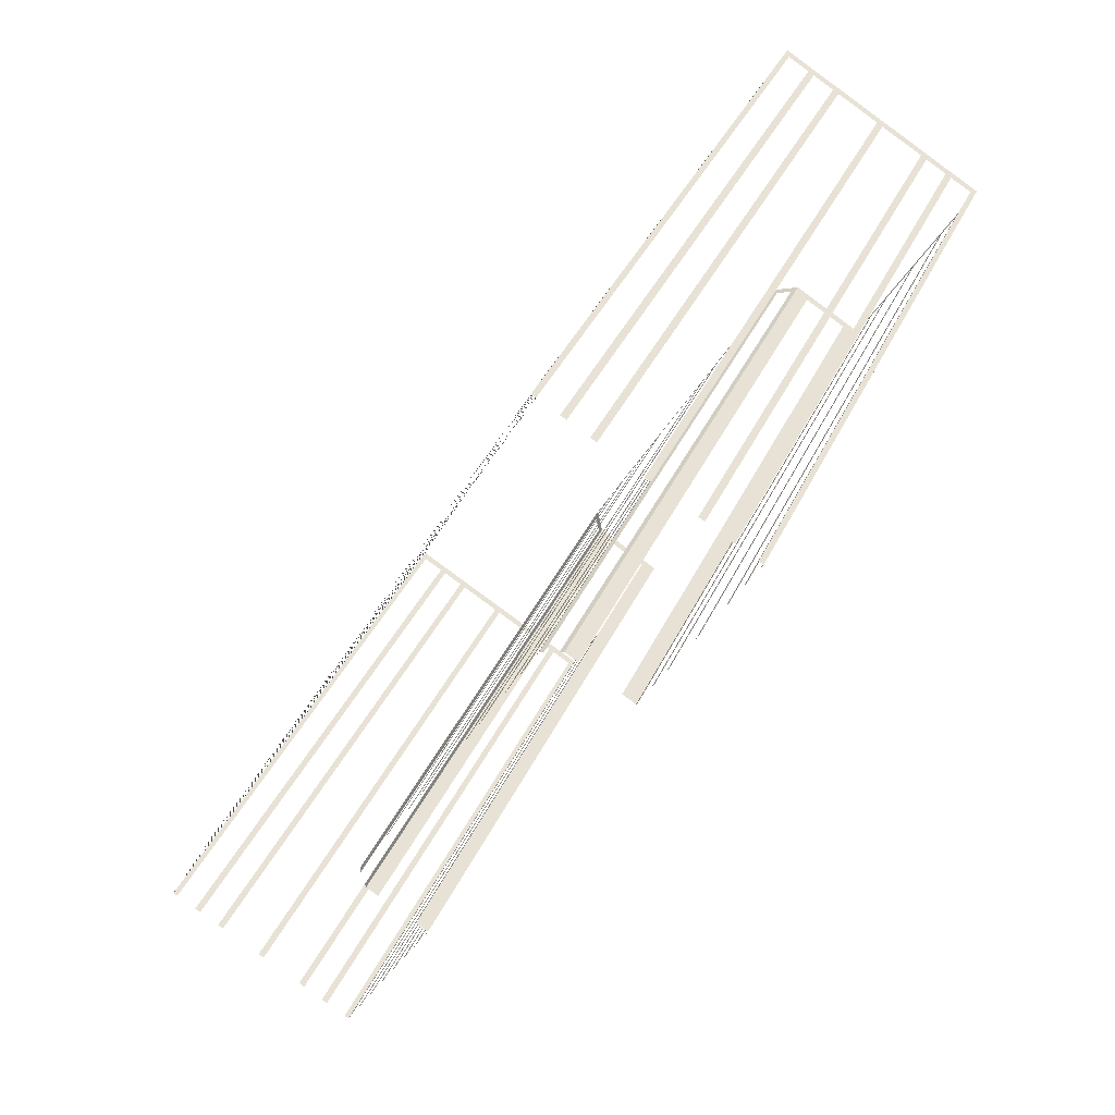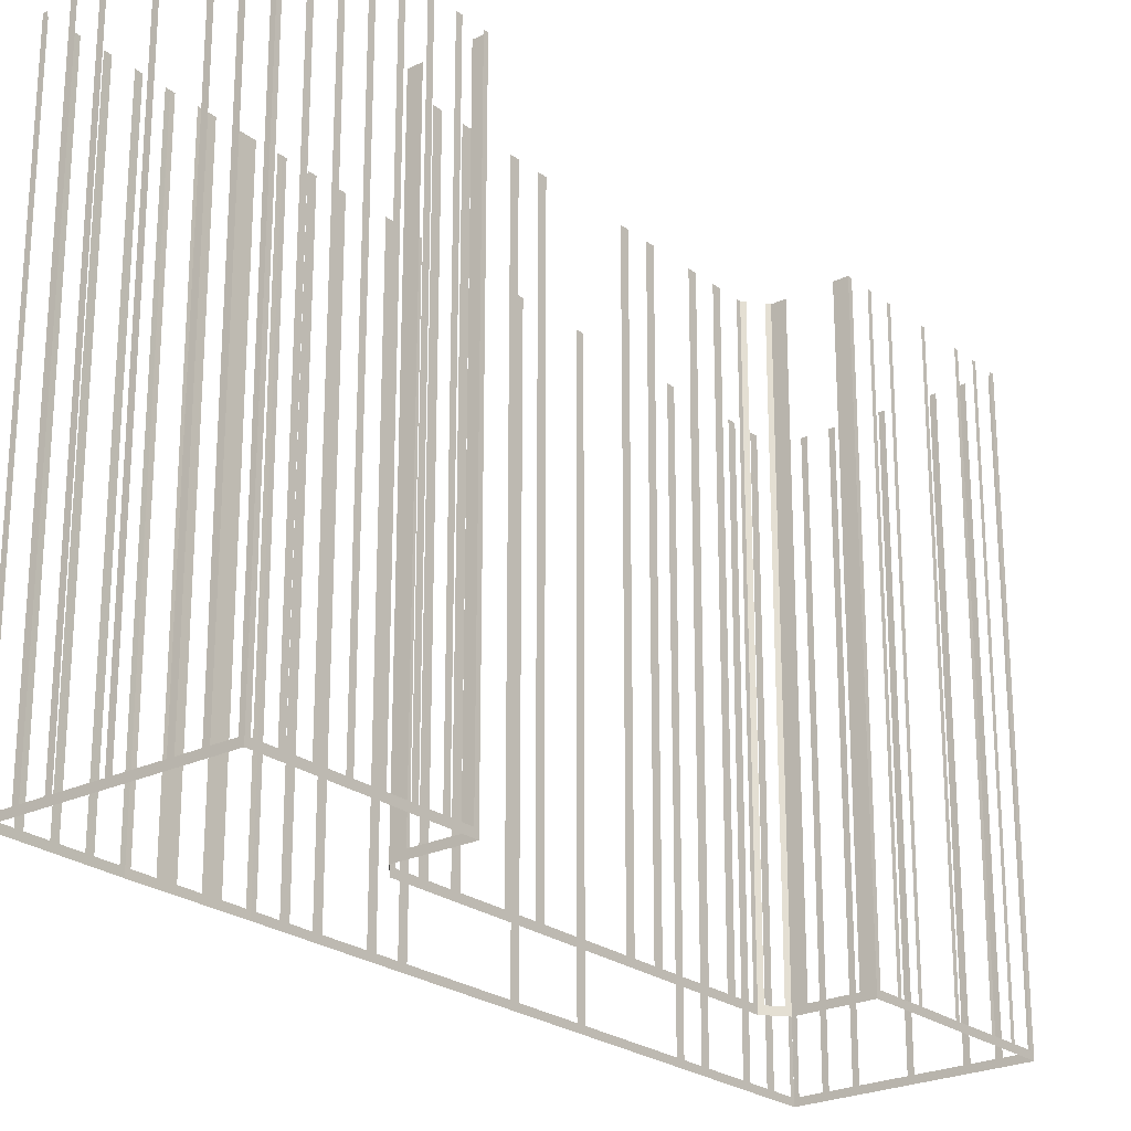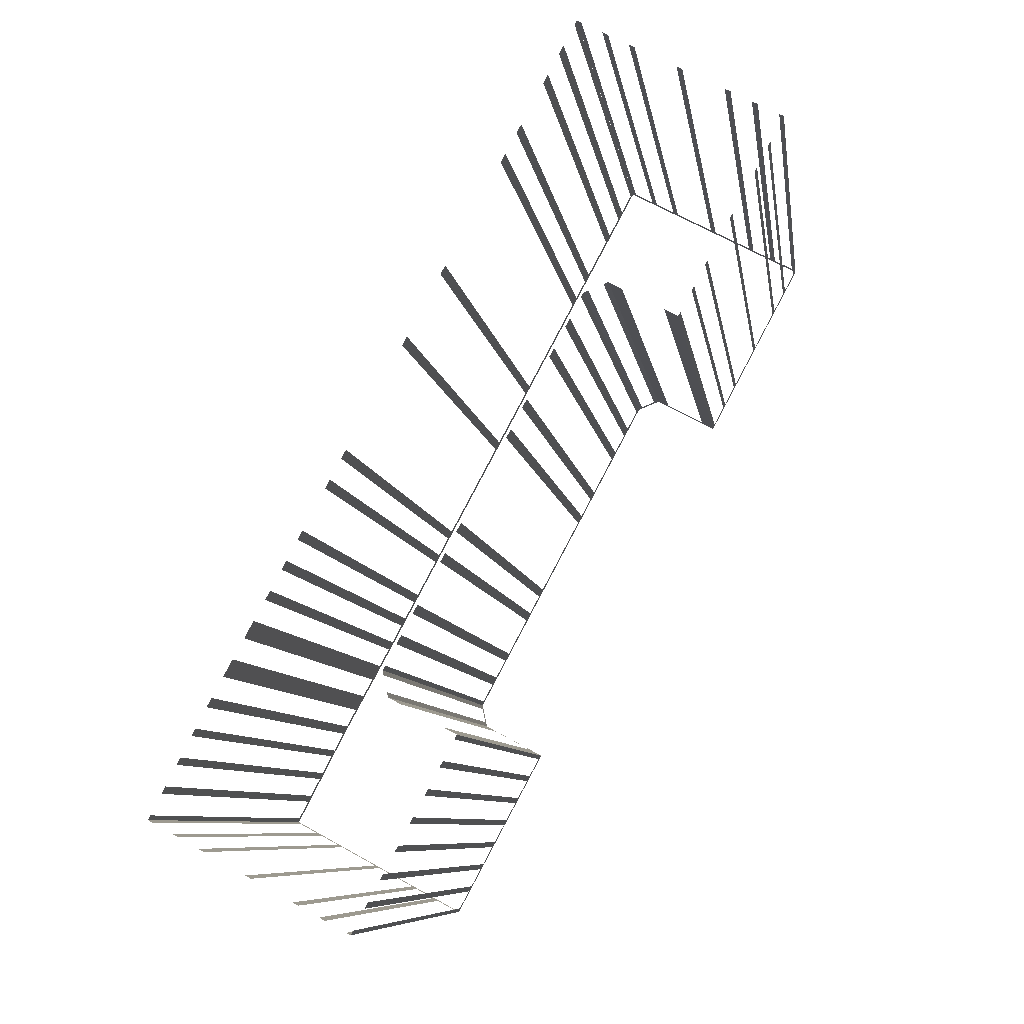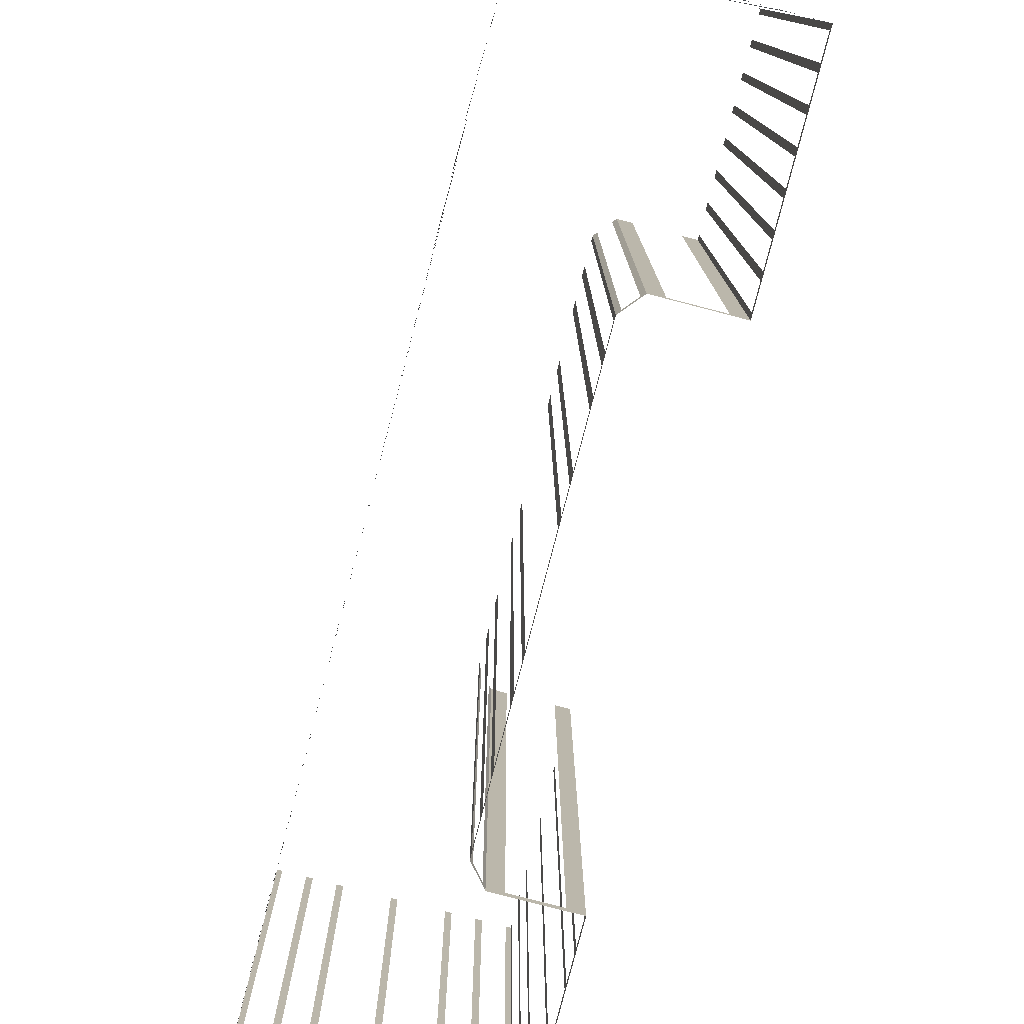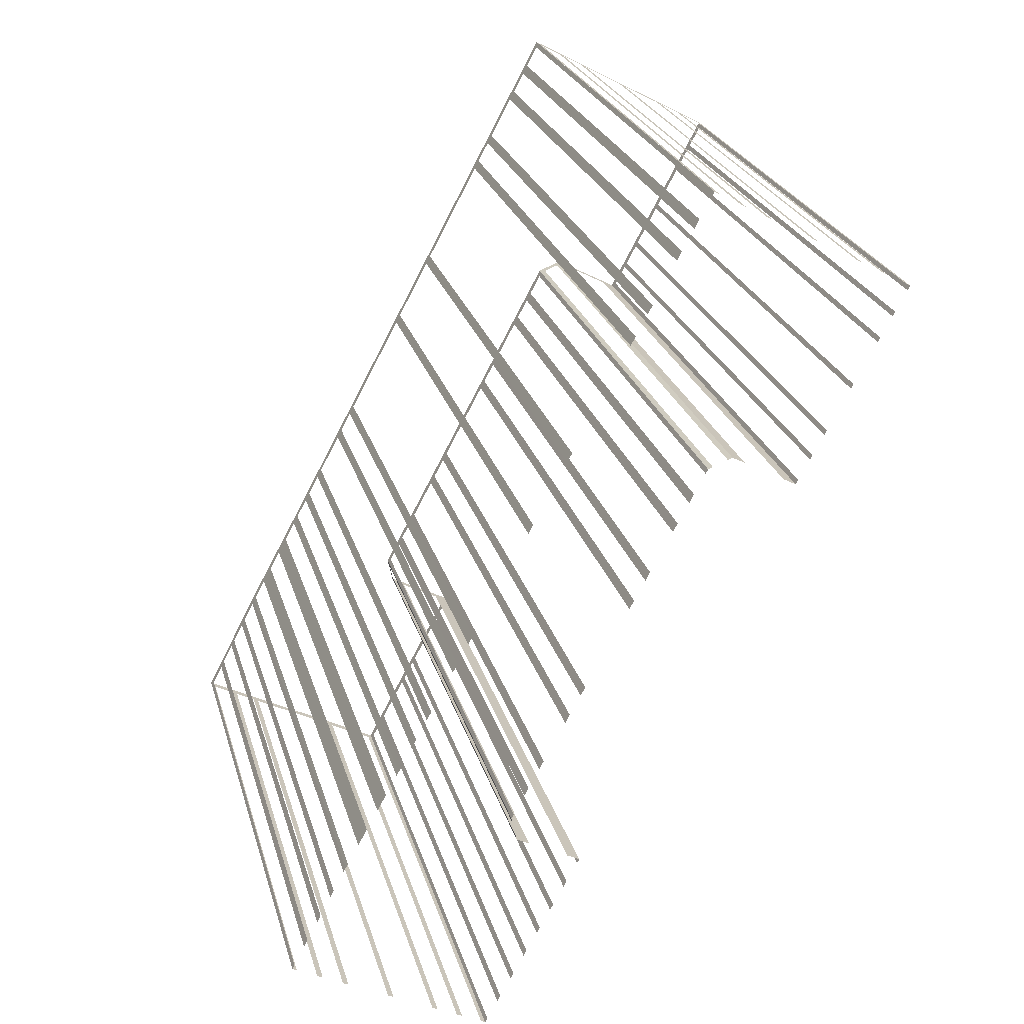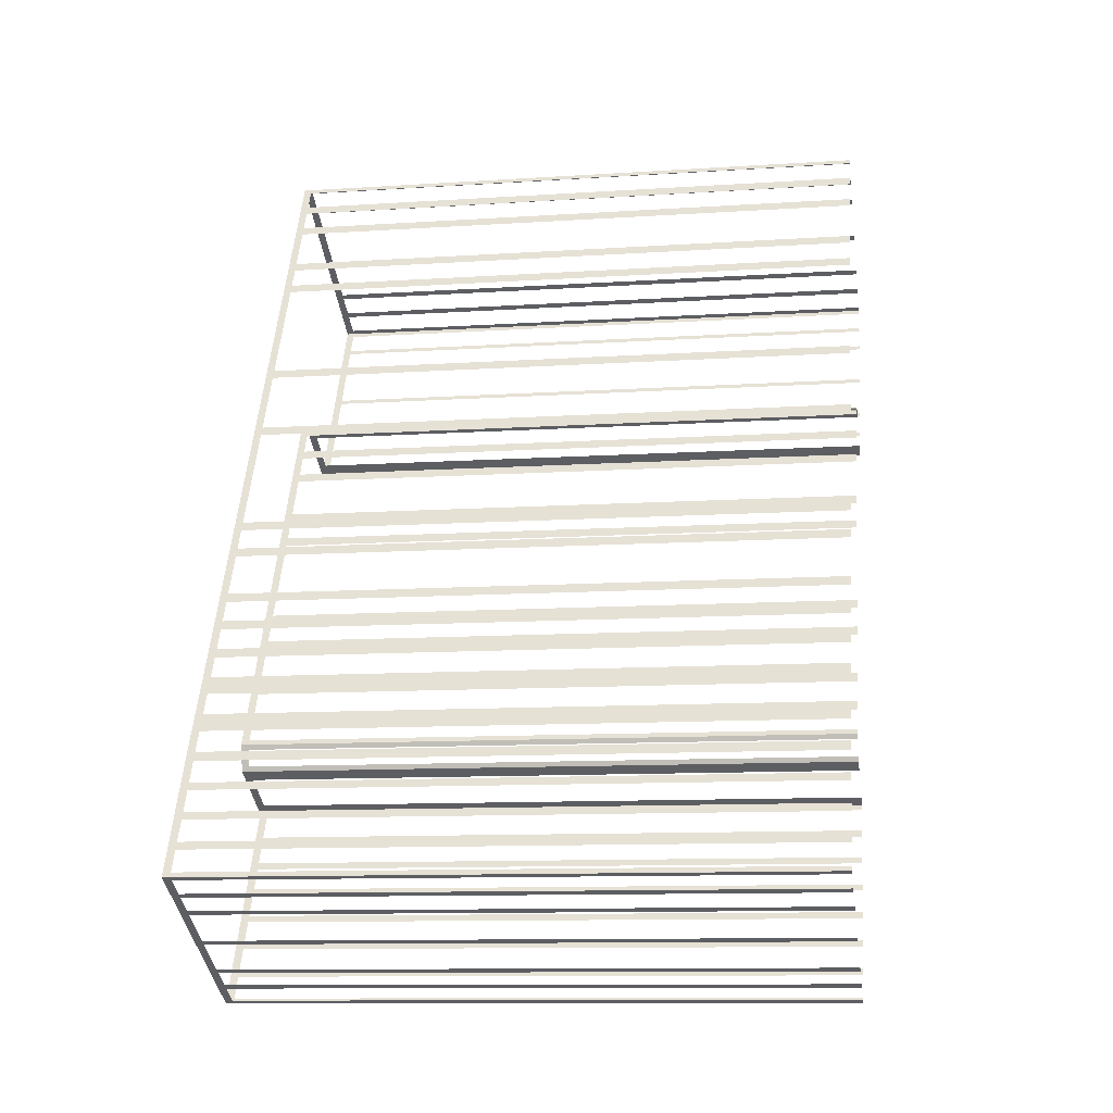
<metadata>
{"format":"obj","ext":"obj","renderer":"f3d","projection":"perspective","resolution":1024,"background":"white","views":[{"elev":40.7,"azim":23.7,"up":"+Y"},{"elev":-23.9,"azim":10.4,"up":"+Z"},{"elev":-8.3,"azim":8.4,"up":"+Y"},{"elev":-79.3,"azim":-42.8,"up":"+Z"},{"elev":25.3,"azim":-14.9,"up":"+Y"},{"elev":-10.9,"azim":-80.8,"up":"+Y"}]}
</metadata>
<code>
o geometryt000010000010000110010110000110000110100100000000st16_R
v 290.9 -232.4 890.1
v 290.7 -232.7 931
v 290.9 -232.4 931
v 291.6 -231 890.1
v 290.7 -232.7 889.6
v 291.6 -231 931
v 291.9 -230.5 931
v 291.9 -230.5 890.1
v 292.6 -229.1 890.1
v 292.6 -229.1 931
v 292.8 -228.6 931
v 292.8 -228.6 890.1
v 293.6 -227.2 890.1
v 294.7 -225 889.6
v 293.6 -227.2 931
v 293.8 -226.7 931
v 293.8 -226.7 890.1
v 294.6 -225.3 890.1
v 294.6 -225.3 931
v 294.7 -225 931
v 304.2 -240 890.1
v 304.5 -240.2 931
v 304.2 -240 931
v 302.8 -239.2 890.1
v 304.5 -240.2 889.6
v 302.8 -239.2 931
v 302.4 -239 931
v 302.4 -239 890.1
v 301 -238.3 890.1
v 301 -238.3 931
v 300.6 -238.1 931
v 300.6 -238.1 890.1
v 297.8 -236.6 890.1
v 297.8 -236.6 931
v 297.4 -236.3 931
v 297.4 -236.3 890.1
v 290.7 -232.7 889.6
v 294.6 -234.8 890.1
v 294.6 -234.8 931
v 294.2 -234.6 931
v 294.2 -234.6 890.1
v 292.8 -233.9 890.1
v 292.8 -233.9 931
v 292.4 -233.7 931
v 292.4 -233.7 890.1
v 291 -232.9 890.1
v 291 -232.9 931
v 290.7 -232.7 931
v 294.9 -224.7 890.1
v 294.7 -225 931
v 294.9 -224.7 931
v 295.7 -223.3 890.1
v 294.7 -225 889.6
v 295.7 -223.3 931
v 296.3 -222.2 931
v 296.3 -222.2 890.1
v 297.1 -220.8 890.1
v 297.1 -220.8 931
v 297.7 -219.6 931
v 297.7 -219.6 890.1
v 298.6 -217.9 889.6
v 298.4 -218.2 890.1
v 298.4 -218.2 931
v 298.6 -217.9 931
v 298.8 -217.6 890.1
v 298.6 -217.9 931
v 298.8 -217.6 931
v 299.5 -216.2 890.1
v 298.6 -217.9 889.6
v 299.5 -216.2 931
v 299.9 -215.6 931
v 299.9 -215.6 890.1
v 300.6 -214.2 890.1
v 300.6 -214.2 931
v 300.9 -213.6 931
v 300.9 -213.6 890.1
v 302.4 -210.8 890.1
v 302.4 -210.8 931
v 302.8 -210.2 931
v 302.8 -210.2 890.1
v 303.5 -208.8 890.1
v 303.5 -208.8 931
v 303.8 -208.2 931
v 303.8 -208.2 890.1
v 311.5 -194 889.6
v 307.6 -201.2 890.1
v 307.6 -201.2 931
v 307.9 -200.6 931
v 307.9 -200.6 890.1
v 310.2 -196.4 890.1
v 310.2 -196.4 931
v 310.5 -195.8 931
v 310.5 -195.8 890.1
v 314.3 -188.7 890.1
v 314.3 -188.7 931
v 314.6 -188.2 931
v 314.6 -188.2 890.1
v 315.7 -186.1 889.6
v 315.4 -186.7 890.1
v 315.4 -186.7 931
v 315.7 -186.1 931
v 315.7 -186.1 890.1
v 317.2 -183.3 890.1
v 317.2 -183.3 931
v 317.5 -182.7 931
v 317.5 -182.7 890.1
v 318.3 -181.3 890.1
v 319.5 -179 889.6
v 318.3 -181.3 931
v 318.6 -180.7 931
v 318.6 -180.7 890.1
v 319.4 -179.3 890.1
v 319.4 -179.3 931
v 319.5 -179 931
v 311.3 -227.5 890.1
v 311.4 -227.2 931
v 311.3 -227.5 931
v 310.5 -228.9 890.1
v 311.4 -227.2 889.6
v 310.5 -228.9 931
v 310.3 -229.4 931
v 310.3 -229.4 890.1
v 309.5 -230.8 890.1
v 309.5 -230.8 931
v 309.3 -231.2 931
v 309.3 -231.2 890.1
v 308.6 -232.6 890.1
v 308.6 -232.6 931
v 308.3 -233 931
v 308.3 -233 890.1
v 307.6 -234.4 890.1
v 307.6 -234.4 931
v 307.4 -234.8 931
v 307.4 -234.8 890.1
v 304.5 -240.2 889.6
v 306.6 -236.2 890.1
v 306.6 -236.2 931
v 306.4 -236.6 931
v 306.4 -236.6 890.1
v 305.6 -238 890.1
v 305.6 -238 931
v 305.4 -238.4 931
v 305.4 -238.4 890.1
v 304.7 -239.8 890.1
v 304.7 -239.8 931
v 304.5 -240.2 931
v 306.5 -223.3 890.1
v 306.5 -223 931
v 306.5 -223.3 931
v 306.8 -224.8 889.6
v 306.8 -224.4 890.1
v 306.5 -223 889.6
v 306.8 -224.4 931
v 306.8 -224.8 931
v 319.7 -198.3 890.1
v 319.9 -198 931
v 319.7 -198.3 931
v 319 -199.7 890.1
v 319.9 -198 889.6
v 319 -199.7 931
v 318.7 -200.3 931
v 318.7 -200.3 890.1
v 317.9 -201.7 890.1
v 317.9 -201.7 931
v 317.6 -202.3 931
v 317.6 -202.3 890.1
v 316.1 -205.1 890.1
v 316.1 -205.1 931
v 315.8 -205.7 931
v 315.8 -205.7 890.1
v 315 -207.1 890.1
v 315 -207.1 931
v 314.7 -207.7 931
v 314.7 -207.7 890.1
v 311.7 -213.3 890.1
v 311.7 -213.3 931
v 311.4 -213.9 931
v 311.4 -213.9 890.1
v 306.5 -223 889.6
v 310.6 -215.3 890.1
v 310.6 -215.3 931
v 310.3 -215.9 931
v 310.3 -215.9 890.1
v 308.8 -218.7 890.1
v 308.8 -218.7 931
v 308.5 -219.3 931
v 308.5 -219.3 890.1
v 307.7 -220.7 890.1
v 307.7 -220.7 931
v 307.4 -221.3 931
v 307.4 -221.3 890.1
v 306.6 -222.7 890.1
v 306.6 -222.7 931
v 306.5 -223 931
v 307.7 -225.3 890.1
v 306.8 -224.8 931
v 307.7 -225.3 931
v 310.5 -226.8 890.1
v 306.8 -224.8 889.6
v 310.5 -226.8 931
v 311.4 -227.2 931
v 311.4 -227.2 889.6
v 319.8 -179.2 890.1
v 319.5 -179 931
v 319.8 -179.2 931
v 321.3 -180 890.1
v 319.5 -179 889.6
v 321.3 -180 931
v 321.6 -180.2 931
v 321.6 -180.2 890.1
v 323 -180.9 890.1
v 323 -180.9 931
v 323.4 -181.1 931
v 323.4 -181.1 890.1
v 326.2 -182.6 890.1
v 326.2 -182.6 931
v 326.6 -182.8 931
v 326.6 -182.8 890.1
v 329.4 -184.4 890.1
v 333.3 -186.4 889.6
v 329.4 -184.4 931
v 329.8 -184.6 931
v 329.8 -184.6 890.1
v 331.2 -185.3 890.1
v 331.2 -185.3 931
v 331.6 -185.5 931
v 331.6 -185.5 890.1
v 333 -186.3 890.1
v 333 -186.3 931
v 333.3 -186.4 931
v 321.2 -197.5 890.1
v 321.6 -197.3 931
v 321.2 -197.5 931
v 319.9 -198 889.6
v 320.2 -197.9 890.1
v 321.6 -197.3 889.6
v 320.2 -197.9 931
v 319.9 -198 931
v 325.3 -199.3 890.1
v 326.2 -199.8 931
v 325.3 -199.3 931
v 321.6 -197.3 889.6
v 322.5 -197.8 890.1
v 326.2 -199.8 889.6
v 322.5 -197.8 931
v 321.6 -197.3 931
v 333.2 -186.8 890.1
v 333.3 -186.4 931
v 333.2 -186.8 931
v 332.4 -188.2 890.1
v 333.3 -186.4 889.6
v 332.4 -188.2 931
v 332.3 -188.5 931
v 332.3 -188.5 890.1
v 331.5 -189.9 890.1
v 331.5 -189.9 931
v 331.3 -190.2 931
v 331.3 -190.2 890.1
v 329.8 -193 890.1
v 329.8 -193 931
v 329.7 -193.3 931
v 329.7 -193.3 890.1
v 326.2 -199.8 889.6
v 328.2 -196.1 890.1
v 328.2 -196.1 931
v 328 -196.4 931
v 328 -196.4 890.1
v 327.2 -197.8 890.1
v 327.2 -197.8 931
v 327.1 -198.1 931
v 327.1 -198.1 890.1
v 326.3 -199.5 890.1
v 326.3 -199.5 931
v 326.2 -199.8 931
f 1 2 3
f 4 5 1
f 2 1 5
f 6 7 4
f 7 8 4
f 8 5 4
f 8 9 5
f 10 11 9
f 11 12 9
f 15 16 13
f 16 17 13
f 17 14 13
f 18 14 17
f 19 20 18
f 20 14 18
f 21 22 23
f 24 25 21
f 22 21 25
f 26 27 24
f 27 28 24
f 28 25 24
f 28 29 25
f 30 31 29
f 31 32 29
f 32 33 25
f 34 35 33
f 35 36 33
f 33 37 25
f 38 37 36
f 39 40 38
f 40 41 38
f 42 37 41
f 43 44 42
f 44 45 42
f 45 37 42
f 46 37 45
f 47 48 46
f 48 37 46
f 49 50 51
f 52 53 49
f 50 49 53
f 54 55 52
f 55 56 52
f 56 53 52
f 56 57 53
f 58 59 57
f 59 60 57
f 60 61 57
f 57 61 53
f 62 61 60
f 63 64 62
f 64 61 62
f 66 65 69
f 70 71 68
f 71 72 68
f 68 72 69
f 69 72 73
f 77 69 76
f 78 79 77
f 79 80 77
f 81 69 80
f 82 83 81
f 83 84 81
f 84 69 81
f 85 84 86
f 87 88 86
f 88 89 86
f 91 92 90
f 92 93 90
f 85 90 93
f 85 94 98
f 97 99 98
f 100 101 99
f 101 102 99
f 99 102 98
f 102 103 98
f 104 105 103
f 105 106 103
f 103 106 98
f 107 108 106
f 106 108 98
f 109 110 107
f 110 111 107
f 112 108 111
f 114 108 112
f 115 116 117
f 118 119 115
f 116 115 119
f 120 121 118
f 121 122 118
f 122 119 118
f 122 123 119
f 124 125 123
f 125 126 123
f 126 127 119
f 128 129 127
f 129 130 127
f 130 131 119
f 132 133 131
f 133 134 131
f 131 135 119
f 136 135 134
f 137 138 136
f 138 139 136
f 140 135 139
f 141 142 140
f 142 143 140
f 143 135 140
f 144 135 143
f 145 146 144
f 146 135 144
f 147 148 149
f 150 147 151
f 150 152 147
f 148 147 152
f 153 154 151
f 154 150 151
f 155 156 157
f 158 159 155
f 156 155 159
f 160 161 158
f 161 162 158
f 162 159 158
f 162 163 159
f 164 165 163
f 165 166 163
f 163 166 159
f 166 167 159
f 168 169 167
f 169 170 167
f 167 170 159
f 172 173 171
f 173 174 171
f 171 174 159
f 174 175 159
f 176 177 175
f 177 178 175
f 178 179 175
f 175 179 159
f 180 179 178
f 181 182 180
f 182 183 180
f 184 179 183
f 185 186 184
f 186 187 184
f 187 179 184
f 188 179 187
f 189 190 188
f 190 191 188
f 191 179 188
f 192 179 191
f 193 194 192
f 194 179 192
f 195 196 197
f 198 199 195
f 196 195 199
f 200 201 198
f 201 202 198
f 202 199 198
f 206 207 203
f 204 203 207
f 208 209 206
f 209 210 206
f 210 207 206
f 212 213 211
f 213 214 211
f 216 217 215
f 217 218 215
f 218 220 207
f 221 222 219
f 222 223 219
f 225 226 224
f 226 227 224
f 229 230 228
f 230 220 228
f 231 232 233
f 234 231 235
f 234 236 231
f 232 231 236
f 237 238 235
f 238 234 235
f 239 240 241
f 242 239 243
f 242 244 239
f 240 239 244
f 245 246 243
f 246 242 243
f 247 248 249
f 250 251 247
f 248 247 251
f 252 253 250
f 253 254 250
f 254 251 250
f 254 255 251
f 256 257 255
f 257 258 255
f 258 259 251
f 260 261 259
f 261 262 259
f 259 263 251
f 264 263 262
f 265 266 264
f 266 267 264
f 268 263 267
f 269 270 268
f 270 271 268
f 271 263 268
f 272 263 271
f 273 274 272
f 274 263 272
f 9 12 5
f 13 14 12
f 12 14 5
f 29 32 25
f 36 37 33
f 41 37 38
f 65 66 67
f 68 69 65
f 74 75 73
f 75 76 73
f 69 73 76
f 80 69 77
f 85 69 84
f 85 86 89
f 85 89 90
f 85 93 94
f 95 96 94
f 96 97 94
f 94 97 98
f 111 108 107
f 113 114 112
f 123 126 119
f 127 130 119
f 134 135 131
f 139 135 136
f 170 171 159
f 183 179 180
f 203 204 205
f 210 211 207
f 211 214 207
f 214 215 207
f 215 218 207
f 219 220 218
f 223 220 219
f 224 220 223
f 227 220 224
f 228 220 227
f 255 258 251
f 262 263 259
f 267 263 264

</code>
